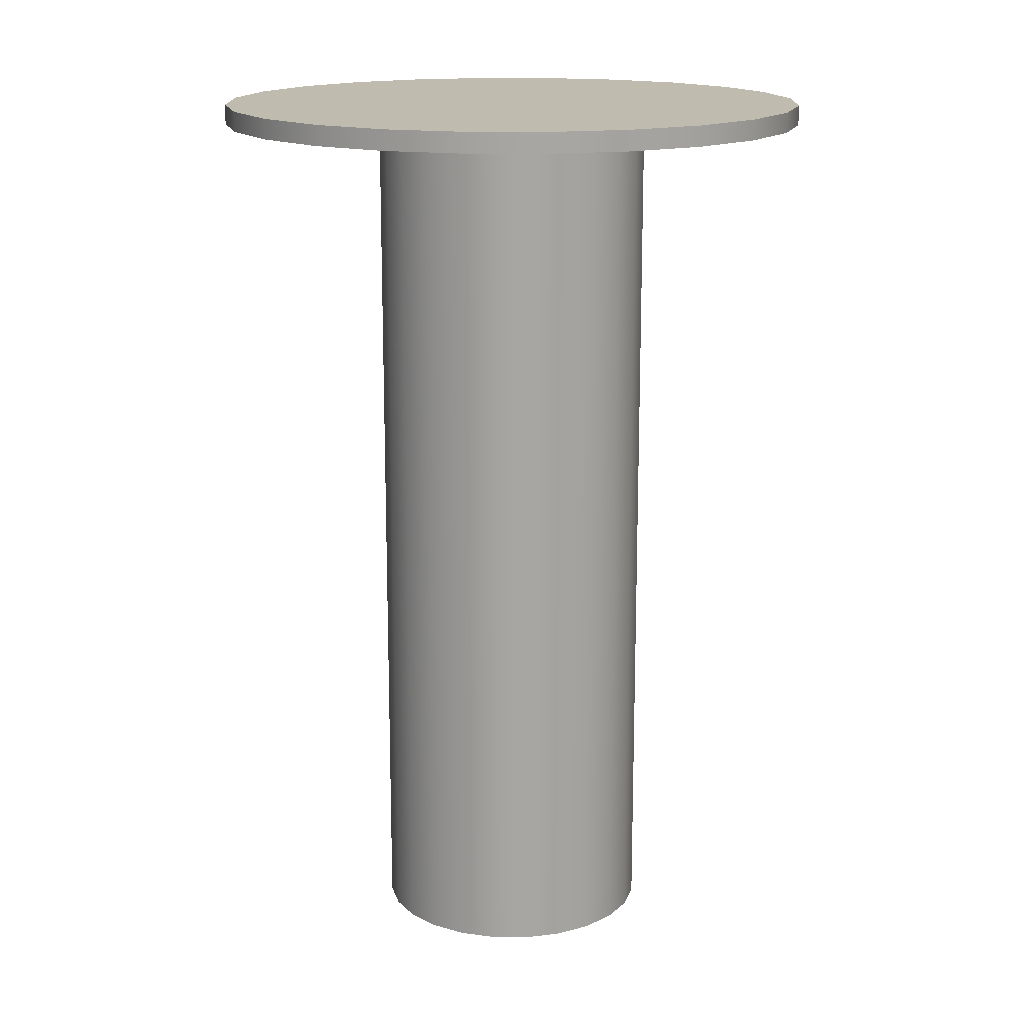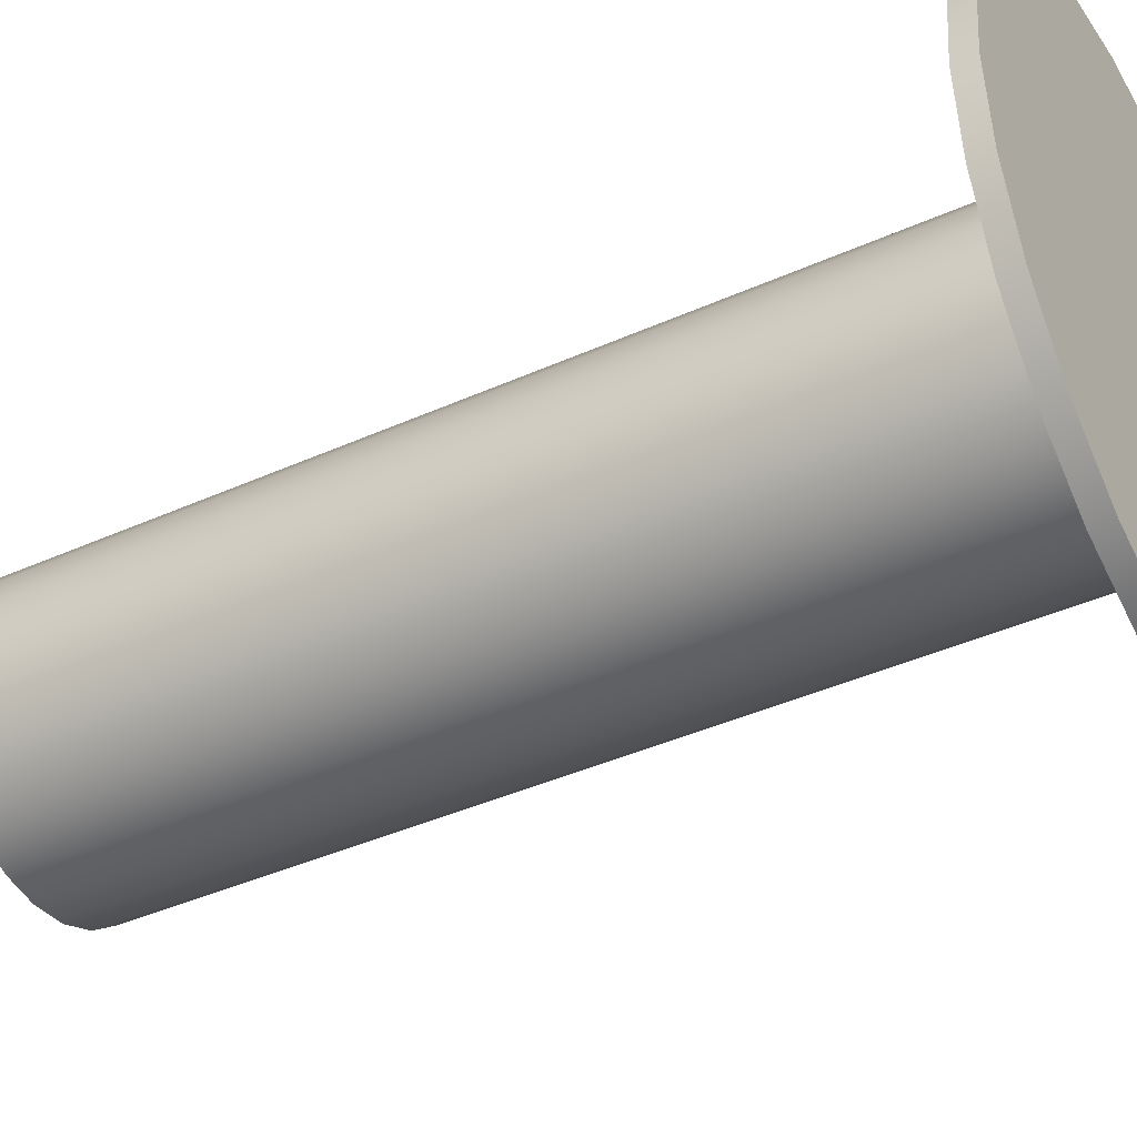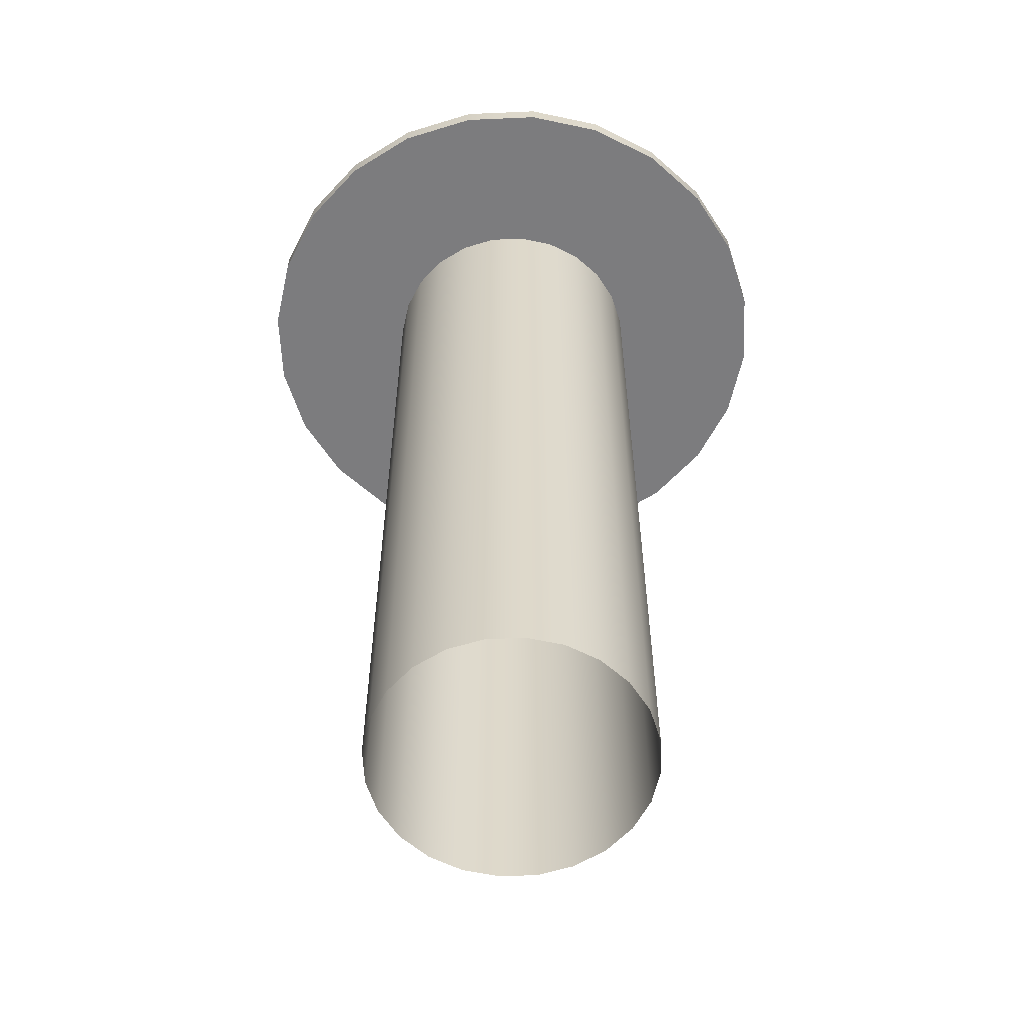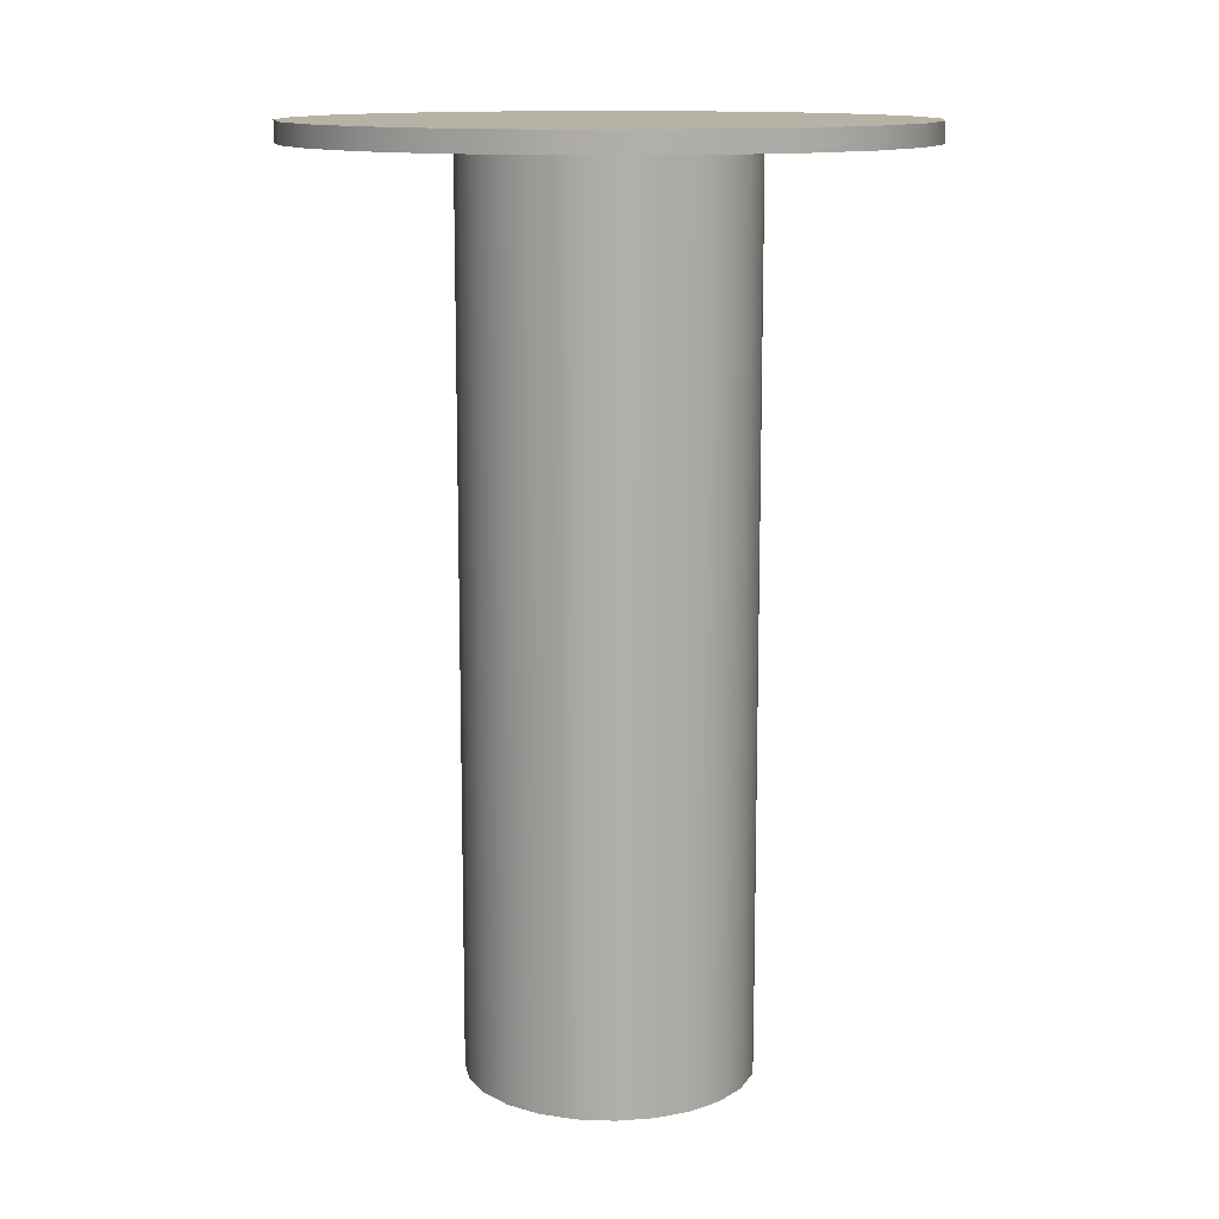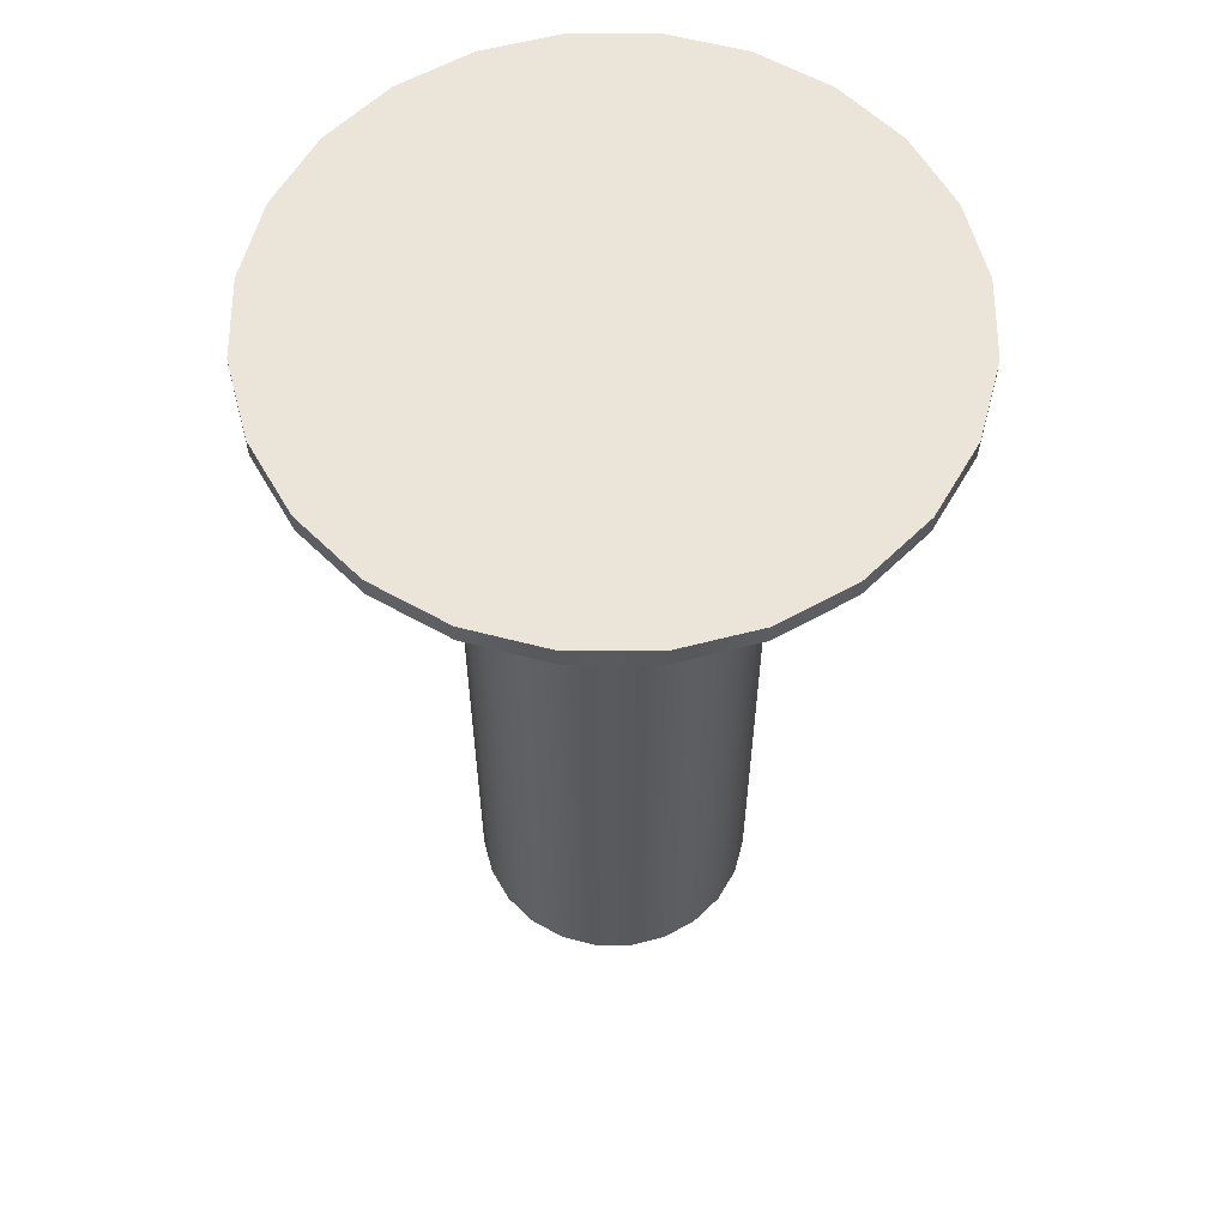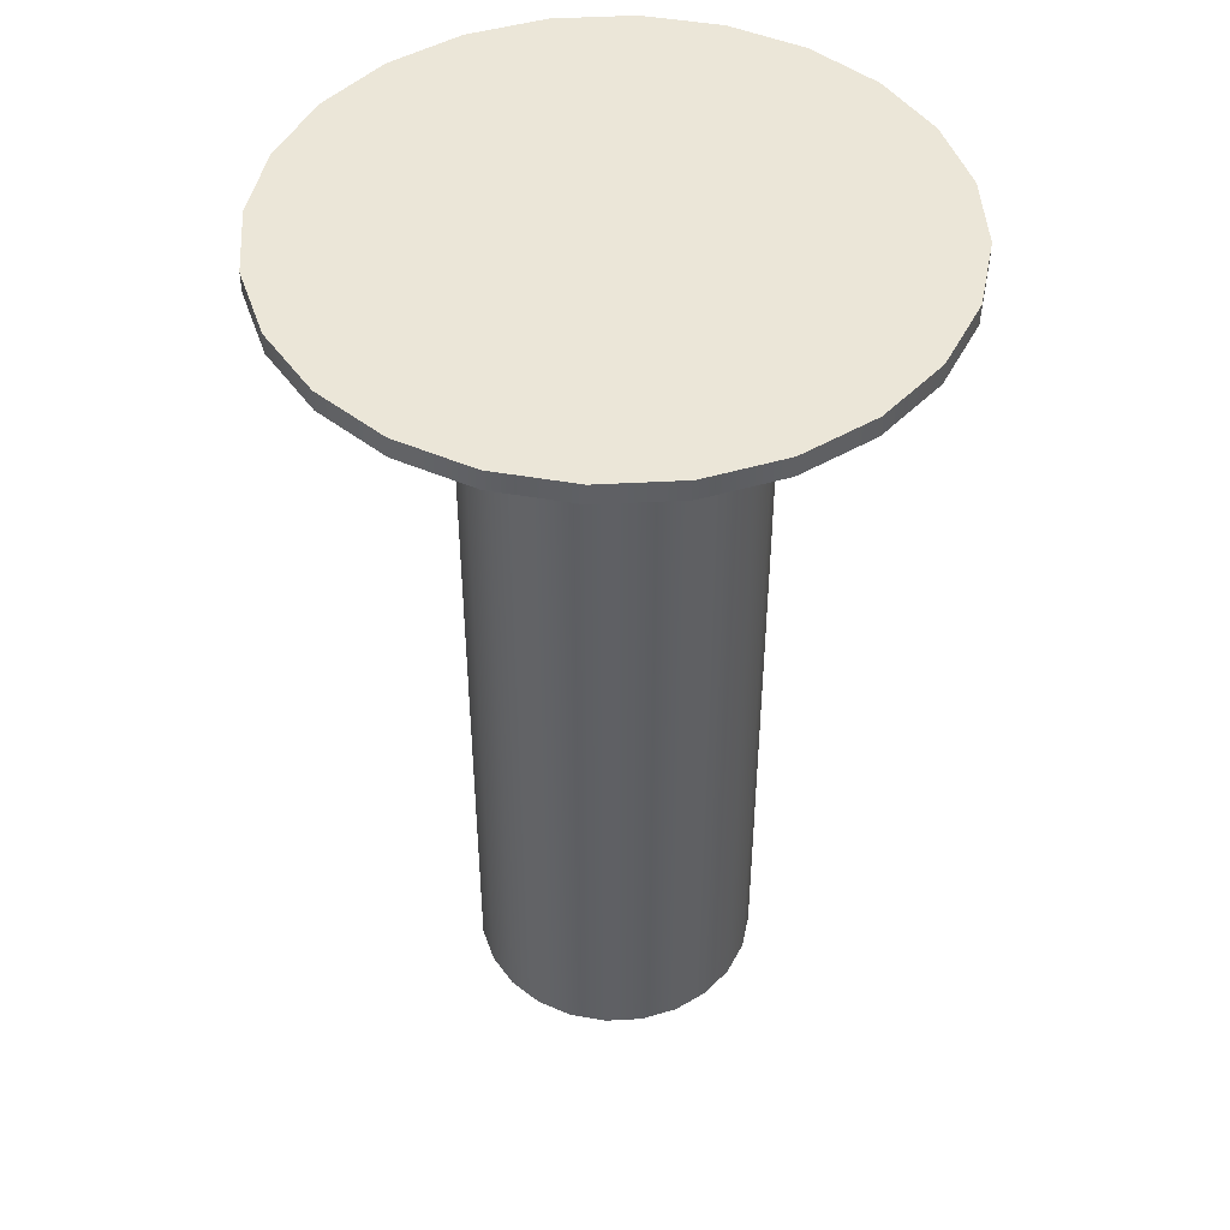
<metadata>
{"format":"obj","ext":"obj","renderer":"f3d","projection":"perspective","resolution":1024,"background":"white","views":[{"elev":16.1,"azim":-111.6,"up":"+Y"},{"elev":-40.6,"azim":118.9,"up":"+Z"},{"elev":-58.9,"azim":-19.9,"up":"+Y"},{"elev":12.4,"azim":27.7,"up":"+Y"},{"elev":59.4,"azim":-127.4,"up":"+Y"},{"elev":46.4,"azim":-101.1,"up":"+Y"}]}
</metadata>
<code>
o Piede1/Piede/mesh5/mesh5-geometry#mesh5-geometry
v -0.2809 -0.9171 -0.24
v -0.2832 -0.949 -0.2431
v -0.2809 -0.949 -0.24
v -0.2832 -0.9171 -0.2431
v -0.2575 -0.949 -0.2431
v -0.2778 -0.949 -0.2377
v -0.2575 -0.9171 -0.2431
v -0.2809 -0.8236 -0.24
v -0.2847 -0.949 -0.2467
v -0.2598 -0.949 -0.24
v -0.2778 -0.9171 -0.2377
v -0.2629 -0.949 -0.2377
v -0.256 -0.9171 -0.2467
v -0.2598 -0.9171 -0.24
v -0.2832 -0.8236 -0.2431
v -0.2847 -0.9171 -0.2467
v -0.256 -0.949 -0.2467
v -0.2742 -0.949 -0.2362
v -0.2665 -0.949 -0.2362
v -0.256 -0.8236 -0.2467
v -0.2575 -0.8236 -0.2431
v -0.3012 -0.8236 -0.2423
v -0.2778 -0.8236 -0.2377
v -0.2852 -0.949 -0.2505
v -0.2629 -0.9171 -0.2377
v -0.2742 -0.9171 -0.2362
v -0.2665 -0.9171 -0.2362
v -0.2555 -0.9171 -0.2505
v -0.2555 -0.8236 -0.2505
v -0.2598 -0.8236 -0.24
v -0.2847 -0.8236 -0.2467
v -0.298 -0.8236 -0.2346
v -0.2852 -0.9171 -0.2505
v -0.2555 -0.949 -0.2505
v -0.2703 -0.949 -0.2357
v -0.2629 -0.8236 -0.2377
v -0.2703 -0.9171 -0.2357
v -0.2395 -0.8236 -0.2423
v -0.3022 -0.8236 -0.2505
v -0.298 -0.8214 -0.2346
v -0.2742 -0.8236 -0.2362
v -0.2847 -0.949 -0.2544
v -0.2665 -0.8236 -0.2362
v -0.2703 -0.8236 -0.2357
v -0.256 -0.9171 -0.2544
v -0.256 -0.8236 -0.2544
v -0.2385 -0.8236 -0.2505
v -0.2427 -0.8236 -0.2346
v -0.2852 -0.8236 -0.2505
v -0.3012 -0.8214 -0.2423
v -0.2929 -0.8214 -0.228
v -0.2847 -0.9171 -0.2544
v -0.256 -0.949 -0.2544
v -0.2385 -0.8214 -0.2505
v -0.2395 -0.8214 -0.2423
v -0.2847 -0.8236 -0.2544
v -0.3022 -0.8214 -0.2505
v -0.2427 -0.8214 -0.2346
v -0.2929 -0.8236 -0.228
v -0.2478 -0.8214 -0.228
v -0.2832 -0.949 -0.258
v -0.2575 -0.949 -0.258
v -0.2575 -0.9171 -0.258
v -0.2575 -0.8236 -0.258
v -0.2395 -0.8214 -0.2588
v -0.2832 -0.8236 -0.258
v -0.3012 -0.8236 -0.2588
v -0.2478 -0.8236 -0.228
v -0.2863 -0.8236 -0.2229
v -0.2544 -0.8214 -0.2229
v -0.2832 -0.9171 -0.258
v -0.2395 -0.8236 -0.2588
v -0.3012 -0.8214 -0.2588
v -0.2544 -0.8236 -0.2229
v -0.2863 -0.8214 -0.2229
v -0.2809 -0.949 -0.2611
v -0.2598 -0.9171 -0.2611
v -0.2598 -0.8236 -0.2611
v -0.2427 -0.8214 -0.2665
v -0.2809 -0.8236 -0.2611
v -0.2809 -0.9171 -0.2611
v -0.298 -0.8236 -0.2665
v -0.2786 -0.8236 -0.2197
v -0.2621 -0.8236 -0.2197
v -0.2621 -0.8214 -0.2197
v -0.2598 -0.949 -0.2611
v -0.2629 -0.8236 -0.2634
v -0.2427 -0.8236 -0.2665
v -0.298 -0.8214 -0.2665
v -0.2778 -0.8236 -0.2634
v -0.2742 -0.8236 -0.2649
v -0.2786 -0.8214 -0.2197
v -0.2778 -0.9171 -0.2634
v -0.2778 -0.949 -0.2634
v -0.2629 -0.949 -0.2634
v -0.2629 -0.9171 -0.2634
v -0.2665 -0.8236 -0.2649
v -0.2478 -0.8214 -0.2731
v -0.2929 -0.8214 -0.2731
v -0.2929 -0.8236 -0.2731
v -0.2703 -0.8236 -0.2654
v -0.2703 -0.8236 -0.2187
v -0.2703 -0.8214 -0.2187
v -0.2665 -0.9171 -0.2649
v -0.2478 -0.8236 -0.2731
v -0.2742 -0.9171 -0.2649
v -0.2665 -0.949 -0.2649
v -0.2703 -0.9171 -0.2654
v -0.2544 -0.8236 -0.2782
v -0.2863 -0.8214 -0.2782
v -0.2742 -0.949 -0.2649
v -0.2703 -0.949 -0.2654
v -0.2863 -0.8236 -0.2782
v -0.2544 -0.8214 -0.2782
v -0.2621 -0.8236 -0.2813
v -0.2786 -0.8236 -0.2813
v -0.2621 -0.8214 -0.2813
v -0.2786 -0.8214 -0.2813
v -0.2703 -0.8236 -0.2824
v -0.2703 -0.8214 -0.2824
f 1 2 3
f 2 1 4
f 2 5 3
f 6 1 3
f 4 9 2
f 9 5 2
f 3 5 10
f 1 6 11
f 3 12 6
f 9 4 16
f 9 17 5
f 7 10 5
f 3 10 12
f 18 11 6
f 6 12 19
f 5 13 7
f 10 7 14
f 16 24 9
f 24 17 9
f 13 5 17
f 10 25 12
f 11 18 26
f 6 19 18
f 12 27 19
f 25 10 14
f 24 16 33
f 24 34 17
f 17 28 13
f 27 12 25
f 35 26 18
f 18 19 35
f 37 19 27
f 33 42 24
f 42 34 24
f 28 17 34
f 26 35 37
f 19 37 35
f 42 33 52
f 42 53 34
f 34 45 28
f 52 61 42
f 42 62 53
f 45 34 53
f 61 52 71
f 61 62 42
f 63 53 62
f 53 63 45
f 71 76 61
f 76 62 61
f 62 77 63
f 76 71 81
f 76 86 62
f 77 62 86
f 93 76 81
f 94 86 76
f 95 77 86
f 76 93 94
f 94 95 86
f 77 95 96
f 106 94 93
f 94 107 95
f 107 96 95
f 96 107 104
f 94 106 111
f 111 107 94
f 104 112 108
f 112 104 107
f 108 111 106
f 107 111 112
f 111 108 112
f 3 2 1
f 4 1 2
f 3 5 2
f 3 1 6
f 7 4 1
f 1 4 7
f 1 4 8
f 2 9 4
f 2 5 9
f 10 5 3
f 11 6 1
f 6 12 3
f 13 4 7
f 7 4 13
f 7 1 14
f 14 1 7
f 15 8 4
f 1 8 11
f 16 4 9
f 5 17 9
f 5 10 7
f 12 10 3
f 6 11 18
f 14 1 11
f 11 1 14
f 19 12 6
f 13 16 4
f 4 16 13
f 7 13 5
f 13 7 20
f 14 7 10
f 7 14 21
f 8 15 22
f 4 16 15
f 23 11 8
f 9 24 16
f 9 17 24
f 17 5 13
f 12 25 10
f 26 18 11
f 18 19 6
f 14 11 25
f 25 11 14
f 19 27 12
f 28 16 13
f 13 16 28
f 21 20 7
f 20 29 13
f 14 10 25
f 30 21 14
f 15 31 22
f 32 8 22
f 31 15 16
f 11 23 26
f 23 8 32
f 33 16 24
f 17 34 24
f 13 28 17
f 25 12 27
f 18 26 35
f 25 11 26
f 26 11 25
f 35 19 18
f 25 36 14
f 27 19 37
f 28 33 16
f 16 33 28
f 28 13 29
f 21 38 20
f 20 38 29
f 30 38 21
f 30 14 36
f 22 31 39
f 32 22 40
f 16 33 31
f 41 26 23
f 41 23 32
f 24 42 33
f 24 34 42
f 34 17 28
f 25 26 27
f 27 26 25
f 27 43 25
f 37 35 26
f 35 37 19
f 36 25 43
f 27 26 37
f 37 26 27
f 37 44 27
f 45 33 28
f 28 33 45
f 29 46 28
f 38 47 29
f 48 38 30
f 36 48 30
f 31 49 39
f 22 39 50
f 50 40 22
f 40 51 32
f 49 31 33
f 26 41 37
f 44 41 32
f 52 33 42
f 34 53 42
f 28 45 34
f 43 27 44
f 43 48 36
f 44 37 41
f 45 52 33
f 33 52 45
f 45 28 46
f 29 47 46
f 47 38 54
f 38 48 55
f 49 56 39
f 57 50 39
f 40 50 58
f 59 32 51
f 51 40 60
f 33 52 49
f 48 44 32
f 42 61 52
f 53 62 42
f 53 34 45
f 44 48 43
f 63 52 45
f 45 52 63
f 46 64 45
f 46 47 64
f 55 54 38
f 54 65 47
f 58 55 48
f 56 66 39
f 56 49 52
f 50 57 54
f 39 67 57
f 58 50 55
f 60 40 58
f 59 68 32
f 59 51 69
f 70 51 60
f 68 48 32
f 71 52 61
f 42 62 61
f 62 53 63
f 45 63 53
f 63 71 52
f 52 71 63
f 63 45 64
f 47 72 64
f 55 50 54
f 72 47 65
f 54 57 65
f 48 68 58
f 39 66 67
f 66 56 71
f 52 71 56
f 73 57 67
f 60 58 68
f 74 68 59
f 75 69 51
f 69 74 59
f 75 51 70
f 60 68 70
f 61 76 71
f 61 62 76
f 63 77 62
f 77 71 63
f 63 71 77
f 64 78 63
f 64 72 78
f 65 79 72
f 57 73 65
f 66 80 67
f 71 81 66
f 67 82 73
f 74 70 68
f 69 75 83
f 84 74 69
f 85 75 70
f 81 71 76
f 62 86 76
f 86 62 77
f 77 63 78
f 77 81 71
f 71 81 77
f 78 72 87
f 88 72 79
f 65 89 79
f 73 89 65
f 80 90 67
f 80 66 81
f 89 73 82
f 67 91 82
f 70 74 85
f 92 83 75
f 83 84 69
f 84 85 74
f 92 75 85
f 81 76 93
f 76 86 94
f 86 77 95
f 77 78 96
f 96 81 77
f 77 81 96
f 87 72 97
f 87 96 78
f 72 88 97
f 79 98 88
f 89 99 79
f 90 91 67
f 80 81 90
f 82 100 89
f 101 82 91
f 83 92 102
f 102 84 83
f 85 84 103
f 103 92 85
f 94 93 76
f 96 93 81
f 81 93 96
f 93 90 81
f 86 95 94
f 96 95 77
f 97 104 87
f 96 87 104
f 97 88 101
f 105 88 98
f 79 99 98
f 99 89 100
f 90 93 91
f 82 88 100
f 101 88 82
f 91 106 101
f 103 102 92
f 102 103 84
f 93 94 106
f 104 93 96
f 96 93 104
f 95 107 94
f 95 96 107
f 104 97 108
f 104 107 96
f 101 108 97
f 88 105 100
f 105 98 109
f 99 110 98
f 99 100 110
f 106 91 93
f 108 101 106
f 111 106 94
f 104 106 93
f 93 106 104
f 94 107 111
f 106 104 108
f 108 104 106
f 108 112 104
f 107 104 112
f 100 105 113
f 114 109 98
f 105 109 113
f 98 110 114
f 113 110 100
f 106 111 108
f 112 111 107
f 112 108 111
f 109 114 115
f 113 109 116
f 114 110 117
f 110 113 118
f 117 115 114
f 109 115 116
f 116 118 113
f 110 118 117
f 115 117 119
f 119 116 115
f 118 116 120
f 120 117 118
f 120 119 117
f 119 120 116
f 8 4 1
f 4 8 15
f 11 8 1
f 20 7 13
f 21 14 7
f 22 15 8
f 15 16 4
f 8 11 23
f 7 20 21
f 13 29 20
f 14 21 30
f 22 31 15
f 22 8 32
f 16 15 31
f 26 23 11
f 32 8 23
f 14 36 25
f 29 13 28
f 20 38 21
f 29 38 20
f 21 38 30
f 36 14 30
f 39 31 22
f 40 22 32
f 31 33 16
f 23 26 41
f 32 23 41
f 25 43 27
f 43 25 36
f 27 44 37
f 28 46 29
f 29 47 38
f 30 38 48
f 30 48 36
f 39 49 31
f 50 39 22
f 22 40 50
f 32 51 40
f 33 31 49
f 37 41 26
f 32 41 44
f 44 27 43
f 36 48 43
f 41 37 44
f 46 28 45
f 46 47 29
f 54 38 47
f 55 48 38
f 39 56 49
f 39 50 57
f 58 50 40
f 51 32 59
f 60 40 51
f 49 52 33
f 32 44 48
f 43 48 44
f 45 64 46
f 64 47 46
f 38 54 55
f 47 65 54
f 48 55 58
f 39 66 56
f 52 49 56
f 54 57 50
f 57 67 39
f 55 50 58
f 58 40 60
f 32 68 59
f 69 51 59
f 60 51 70
f 32 48 68
f 64 45 63
f 64 72 47
f 54 50 55
f 65 47 72
f 65 57 54
f 58 68 48
f 67 66 39
f 71 56 66
f 56 71 52
f 67 57 73
f 68 58 60
f 59 68 74
f 51 69 75
f 59 74 69
f 70 51 75
f 70 68 60
f 63 78 64
f 78 72 64
f 72 79 65
f 65 73 57
f 67 80 66
f 66 81 71
f 73 82 67
f 68 70 74
f 83 75 69
f 69 74 84
f 70 75 85
f 78 63 77
f 87 72 78
f 79 72 88
f 79 89 65
f 65 89 73
f 67 90 80
f 81 66 80
f 82 73 89
f 82 91 67
f 85 74 70
f 75 83 92
f 69 84 83
f 74 85 84
f 85 75 92
f 96 78 77
f 97 72 87
f 78 96 87
f 97 88 72
f 88 98 79
f 79 99 89
f 67 91 90
f 90 81 80
f 89 100 82
f 91 82 101
f 102 92 83
f 83 84 102
f 103 84 85
f 85 92 103
f 81 90 93
f 87 104 97
f 104 87 96
f 101 88 97
f 98 88 105
f 98 99 79
f 100 89 99
f 91 93 90
f 100 88 82
f 82 88 101
f 101 106 91
f 92 102 103
f 84 103 102
f 108 97 104
f 97 108 101
f 100 105 88
f 109 98 105
f 98 110 99
f 110 100 99
f 93 91 106
f 106 101 108
f 113 105 100
f 98 109 114
f 113 109 105
f 114 110 98
f 100 110 113
f 115 114 109
f 116 109 113
f 117 110 114
f 118 113 110
f 114 115 117
f 116 115 109
f 113 118 116
f 117 118 110
f 119 117 115
f 115 116 119
f 120 116 118
f 118 117 120
f 117 119 120
f 116 120 119

</code>
